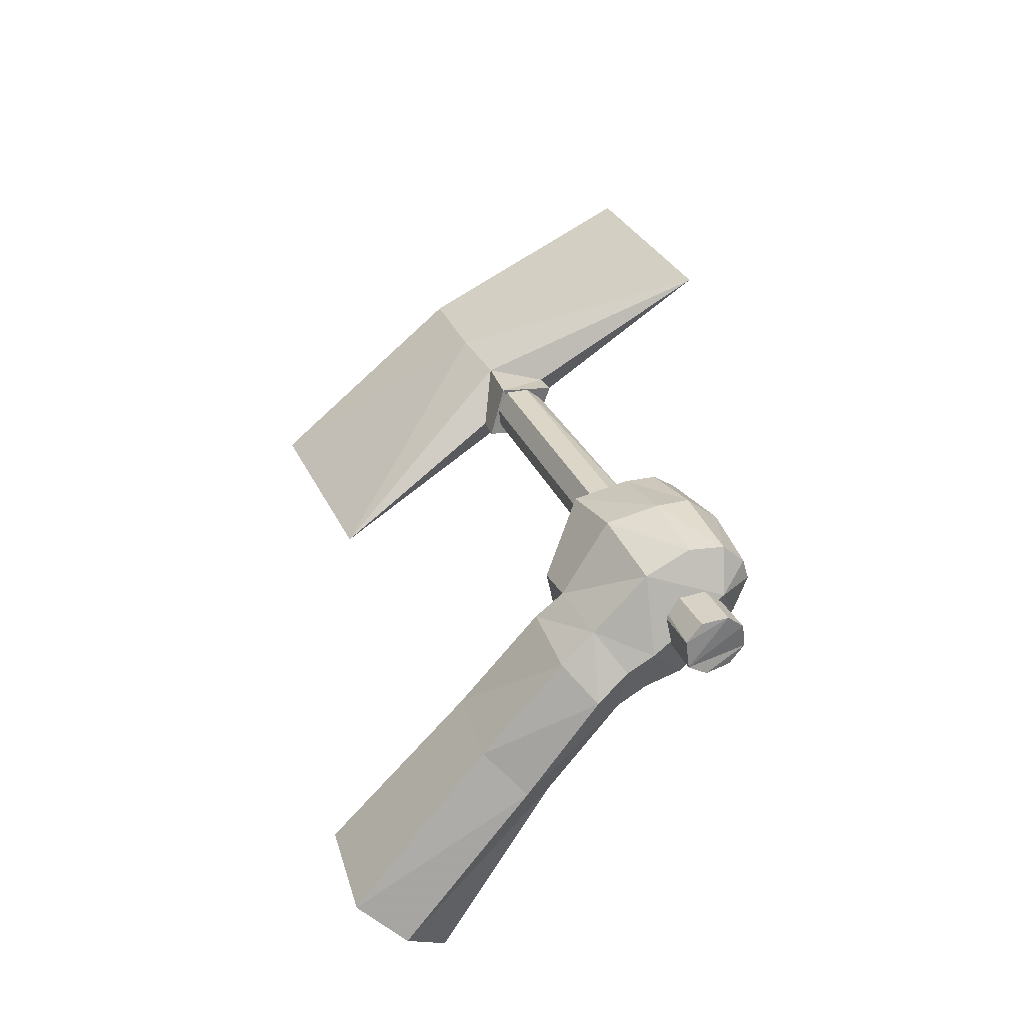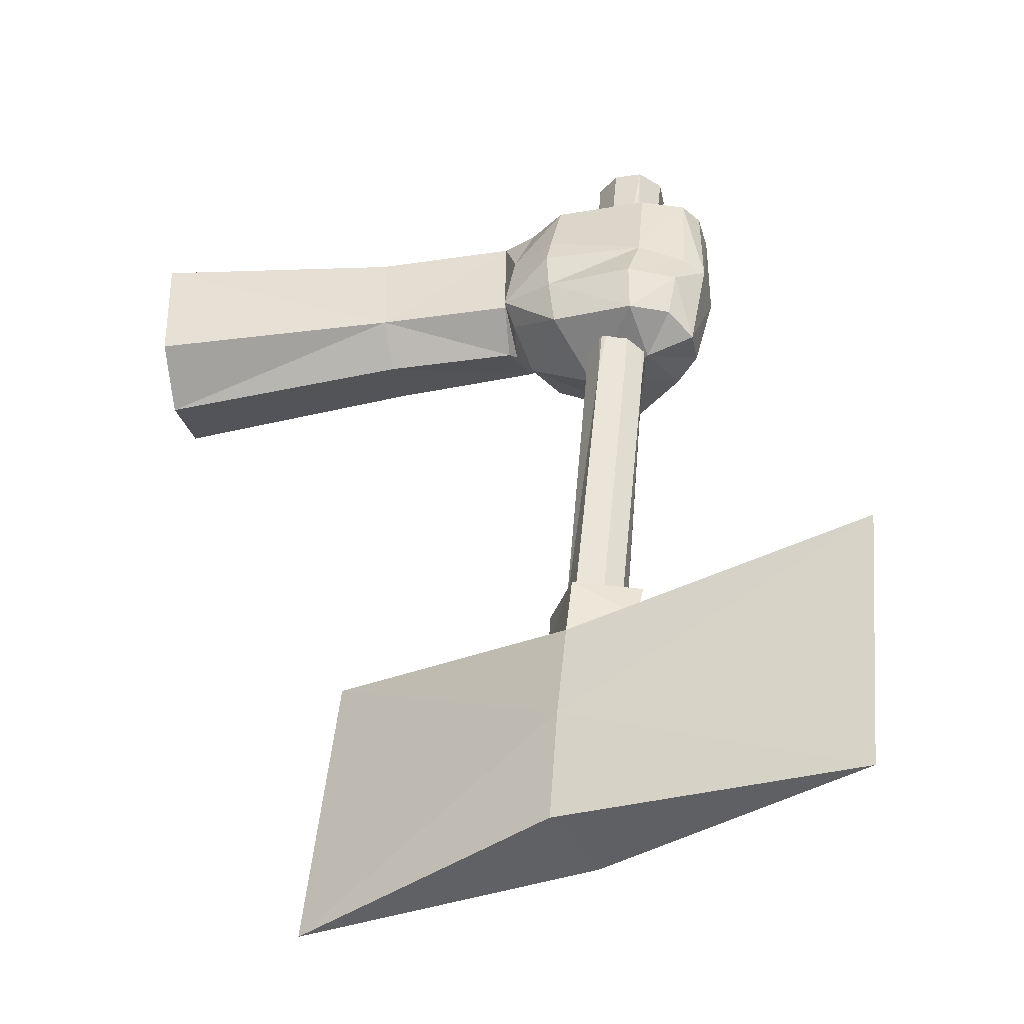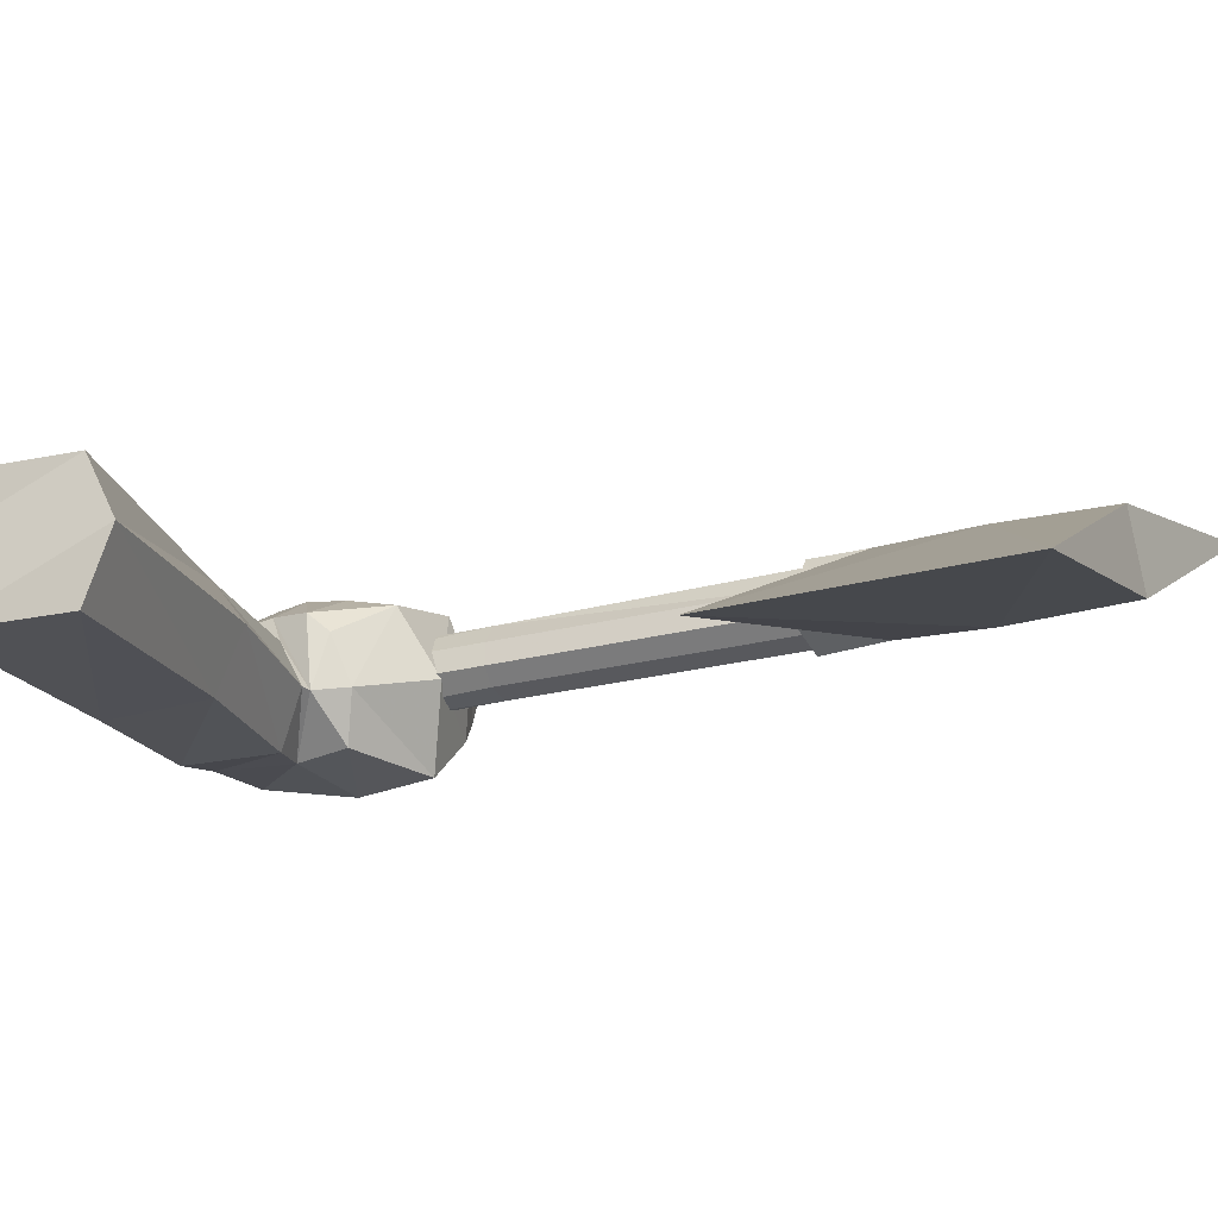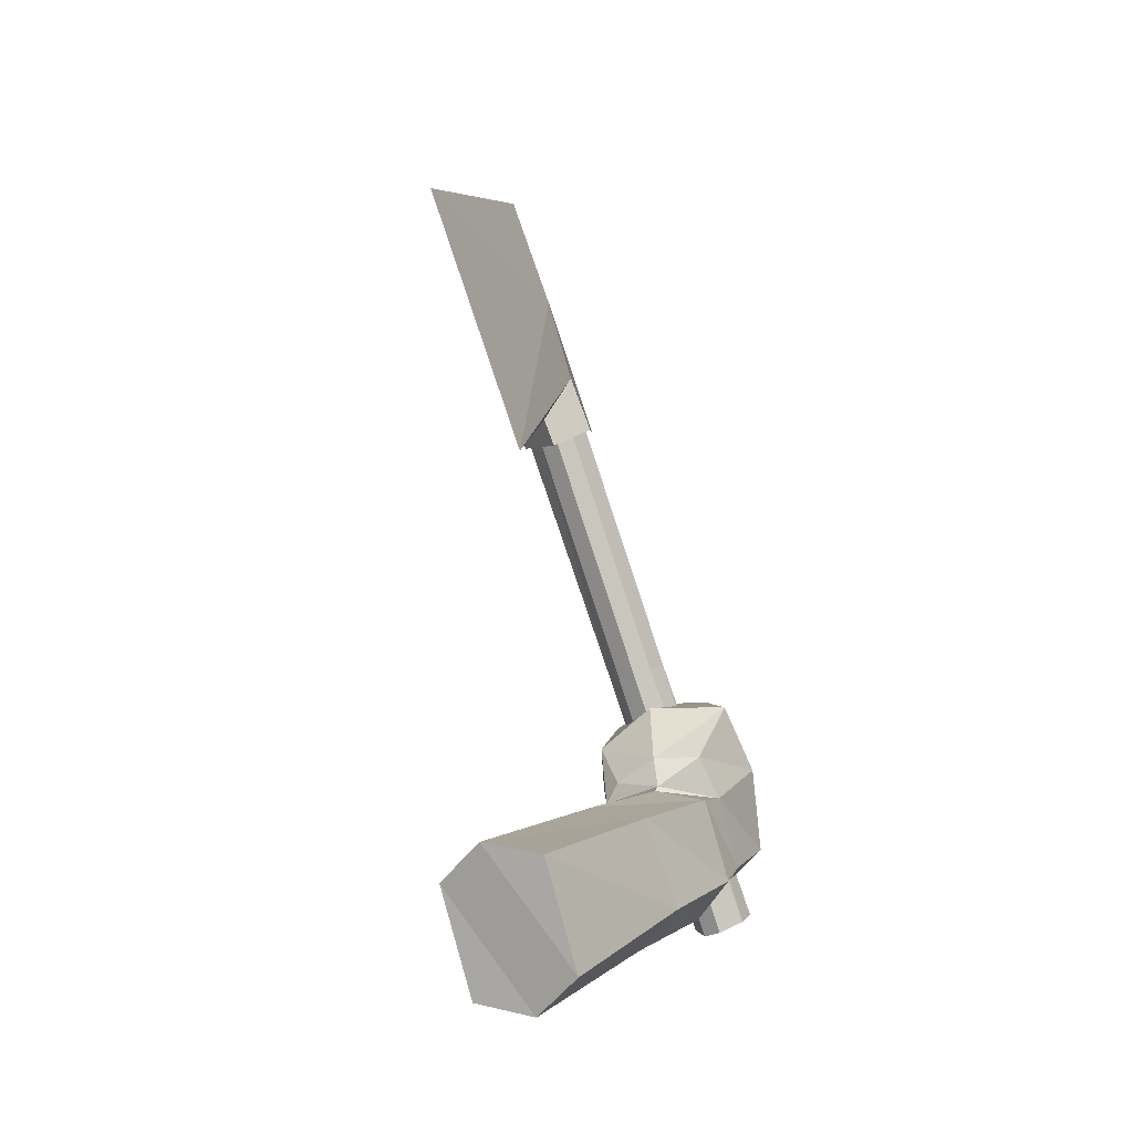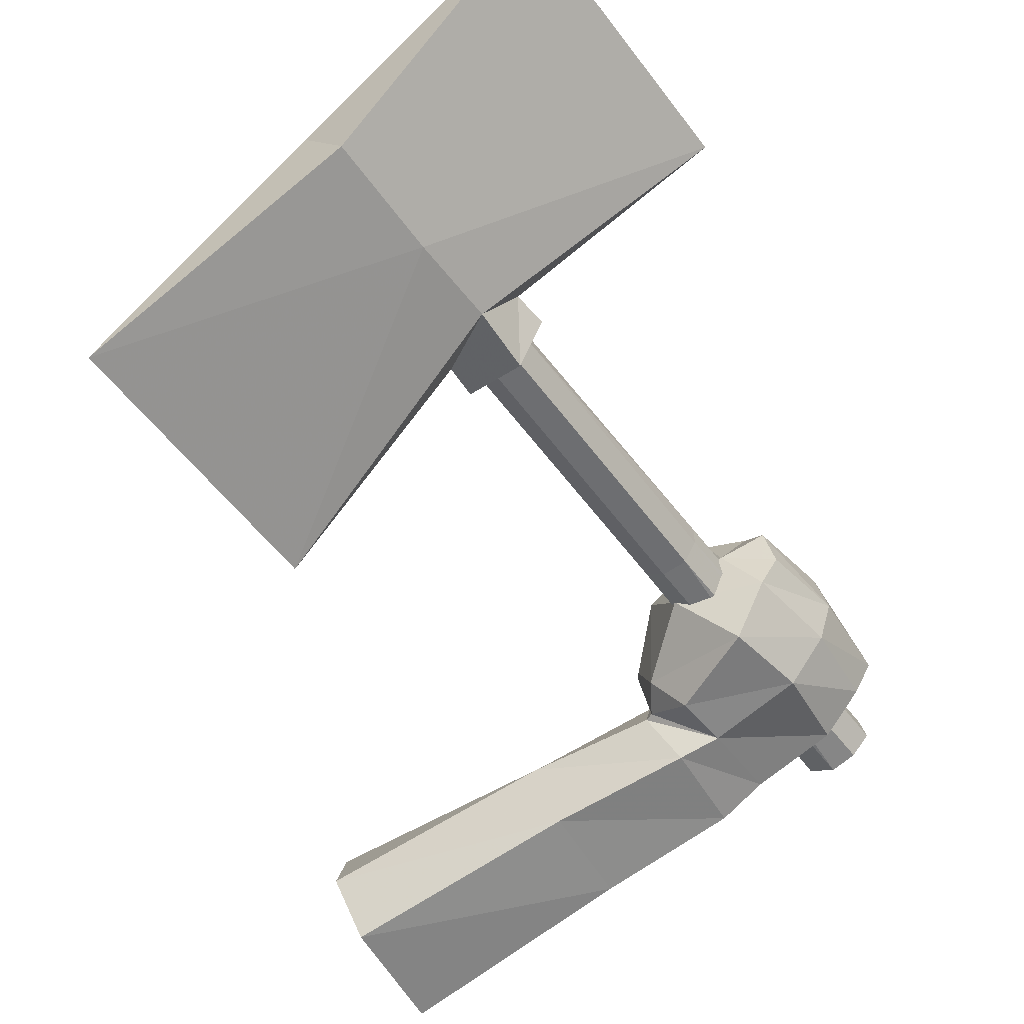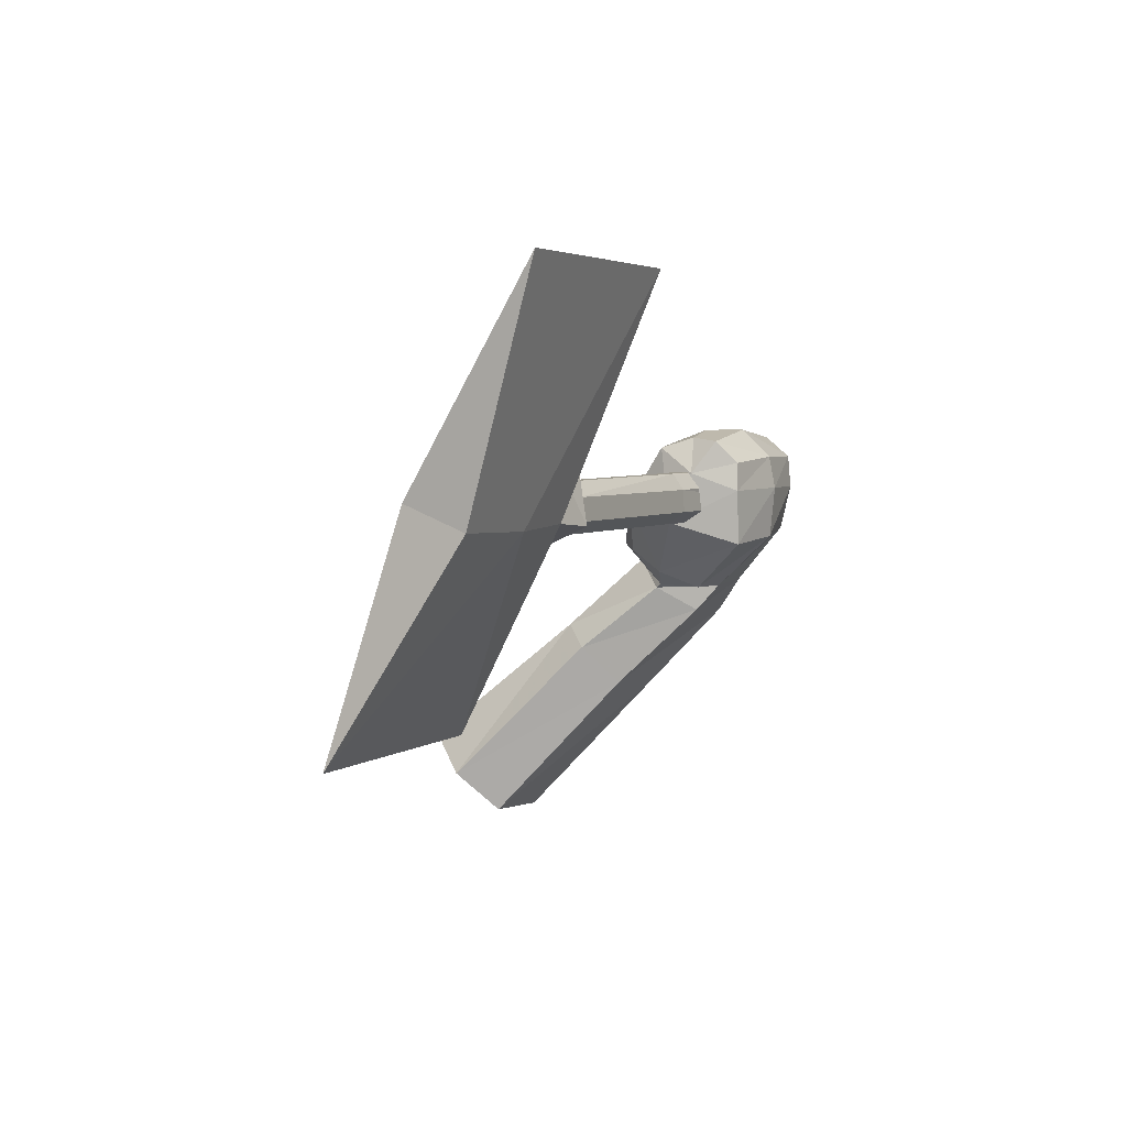
<metadata>
{"format":"obj","ext":"obj","renderer":"f3d","projection":"perspective","resolution":1024,"background":"white","views":[{"elev":-34.6,"azim":58.6,"up":"+Z"},{"elev":40.6,"azim":-27.5,"up":"+Y"},{"elev":-32.1,"azim":-96.8,"up":"+Y"},{"elev":-24.6,"azim":-45.4,"up":"+Z"},{"elev":-57.8,"azim":2.8,"up":"+Y"},{"elev":72.7,"azim":-28.8,"up":"+Z"}]}
</metadata>
<code>
v 20.75 -6.427 3.581
v 21.89 -6.672 2.407
v 22.57 -7.161 2.994
v 15.53 -7.65 2.407
v 16.43 -10.1 4.167
v 15.3 -11.32 0.9402
v 18.02 -13.03 -0.82
v 21.2 -12.54 1.527
v 22.79 -11.56 -1.993
v 16.66 -13.03 0.9402
v 18.93 -12.79 4.167
v 2.578 -16.7 -7.861
v 11.21 -14.5 -3.754
v 13.25 -14.5 -7.568
v 15.3 -11.56 -0.5266
v 15.75 -8.384 -1.993
v 14.84 -8.628 -0.82
v 19.16 -7.161 -3.754
v 17.57 -6.916 -1.7
v 16.43 -8.384 -2.874
v 16.89 -6.916 -0.82
v 16.21 -7.161 0.6469
v 23.7 -6.427 -0.82
v 24.38 -7.161 -0.5266
v 18.02 -6.427 4.461
v 18.48 -8.628 5.341
v 19.61 -6.916 5.047
v 20.3 -7.895 5.928
v 20.3 -6.182 1.234
v 22.11 -6.182 -1.7
v 18.93 -5.938 2.7
v 20.07 -10.59 5.341
v 20.75 -9.362 5.634
v 23.02 -9.117 2.994
v 22.57 -10.59 2.407
v 24.84 -8.628 -0.5266
v 24.16 -10.1 -0.82
v 1.669 -11.32 -8.154
v 1.442 -14.01 -6.981
v 5.077 -13.76 -13.73
v 13.25 -12.05 -9.034
v 12.35 -10.34 -7.861
v 10.53 -10.34 -4.047
v 17.34 -9.607 -5.514
v 15.07 -11.56 -0.82
v 15.3 -9.607 -1.7
v 10.3 -12.05 -2.874
v 4.849 -16.46 -12.55
v 18.25 -8.628 -4.634
v 20.75 -9.851 -4.634
v 23.7 -7.895 -2.287
v 19.84 -12.54 -3.754
v 19.61 -10.59 -5.221
v 18.25 -11.32 -6.394
v 16.43 -13.52 -1.407
v 18.25 -13.28 -4.927
v 3.941 -11.07 -12.85
v 14.84 -9.362 0.06011
v 8.711 -10.1 16.2
v 15.3 -9.117 5.634
v 15.75 -8.139 5.928
v 23.7 -6.916 -4.634
v 22.79 -7.161 -5.221
v 22.34 -8.139 -5.807
v 23.25 -9.851 -5.221
v 15.98 -10.59 5.928
v 16.89 -10.59 6.514
v 10.76 -10.59 17.37
v 10.3 -11.56 17.08
v 9.393 -11.56 16.49
v 24.84 -8.628 -4.34
v 17.34 -9.607 6.808
v 17.34 -8.628 6.808
v 8.938 -9.117 16.49
v 9.847 -9.117 17.08
v 16.66 -8.139 6.514
v 24.16 -9.607 -4.634
v 22.34 -9.117 -5.807
v 15.3 -10.1 5.634
v 10.53 -9.607 17.37
v 8.711 -11.07 16.2
v 24.61 -7.65 -4.34
v 11.66 -5.204 32.62
v 18.25 -4.47 22.36
v 7.121 -12.3 22.36
v 2.805 -9.851 25.88
v 4.395 -12.54 26.76
v 11.44 -9.362 17.37
v 10.53 -9.362 18.54
v 7.575 -9.117 18.25
v 7.803 -11.32 16.49
v 9.165 -11.81 19.13
v 10.53 -11.81 16.78
v 1.442 -16.21 10.62
v -5.145 -17.19 20.89
v 8.938 -8.873 16.2
v 8.484 -11.32 15.32
v 5.304 -9.362 21.77
f 1 3 2
f 4 6 5
f 7 9 8
f 10 8 11
f 12 14 13
f 15 17 16
f 18 20 19
f 21 17 22
f 23 3 24
f 25 5 26
f 27 26 28
f 29 23 30
f 25 1 31
f 32 34 33
f 35 36 34
f 29 19 21
f 29 22 31
f 11 35 32
f 8 37 35
f 3 36 24
f 28 34 3
f 6 11 5
f 5 32 26
f 26 33 28
f 38 40 39
f 40 42 41
f 43 44 42
f 15 46 45
f 15 10 6
f 39 13 47
f 39 48 12
f 48 41 14
f 49 18 50
f 51 18 30
f 30 23 51
f 23 24 51
f 24 36 51
f 36 37 51
f 37 9 51
f 50 9 52
f 53 49 50
f 52 53 50
f 44 53 54
f 20 46 16
f 45 43 47
f 45 7 15
f 55 52 7
f 54 52 56
f 41 44 54
f 57 43 42
f 43 39 47
f 47 55 45
f 13 56 55
f 14 54 56
f 7 10 15
f 15 6 58
f 31 2 29
f 22 25 31
f 17 4 22
f 15 58 17
f 28 1 27
f 28 3 1
f 20 21 19
f 20 44 46
f 49 44 20
f 18 29 30
f 6 4 58
f 9 7 52
f 8 10 7
f 14 12 48
f 20 18 49
f 17 21 16
f 3 23 2
f 5 25 4
f 26 27 25
f 23 29 2
f 1 25 27
f 34 32 35
f 36 35 37
f 22 29 21
f 35 11 8
f 37 8 9
f 36 3 34
f 34 28 33
f 11 6 10
f 32 5 11
f 33 26 32
f 40 38 57
f 42 40 57
f 44 43 46
f 46 15 16
f 13 39 12
f 48 39 40
f 41 48 40
f 18 51 50
f 9 50 51
f 53 44 49
f 43 45 46
f 7 45 55
f 52 55 56
f 52 54 53
f 44 41 42
f 43 57 38
f 39 43 38
f 55 47 13
f 56 13 14
f 54 14 41
f 2 31 1
f 25 22 4
f 4 17 58
f 21 20 16
f 29 18 19
f 59 61 60
f 62 64 63
f 65 67 66
f 68 70 69
f 71 73 72
f 59 75 74
f 75 73 76
f 77 72 67
f 78 66 79
f 64 79 60
f 62 61 76
f 75 81 80
f 68 81 70
f 65 71 77
f 62 78 64
f 71 78 82
f 73 68 72
f 73 62 76
f 76 74 75
f 61 64 60
f 60 81 59
f 66 81 79
f 67 70 66
f 72 69 67
f 61 59 74
f 67 65 77
f 73 71 82
f 73 75 80
f 72 77 71
f 66 78 65
f 79 64 78
f 61 62 63
f 81 75 59
f 81 68 80
f 78 62 82
f 78 71 65
f 68 73 80
f 62 73 82
f 74 76 61
f 64 61 63
f 81 60 79
f 81 66 70
f 70 67 69
f 69 72 68
f 83 85 84
f 86 87 83
f 91 93 92
f 94 92 85
f 95 85 87
f 96 93 97
f 89 93 88
f 84 92 89
f 85 83 87
f 87 86 95
f 92 84 85
f 93 91 97
f 92 94 91
f 85 95 94
f 93 89 92
f 93 96 88
f 98 90 94
f 94 90 91
f 98 84 90
f 90 84 89
f 98 94 95
f 86 98 95
f 83 98 86
f 98 83 84
f 90 96 91
f 97 91 96
f 89 96 90
f 88 96 89

</code>
